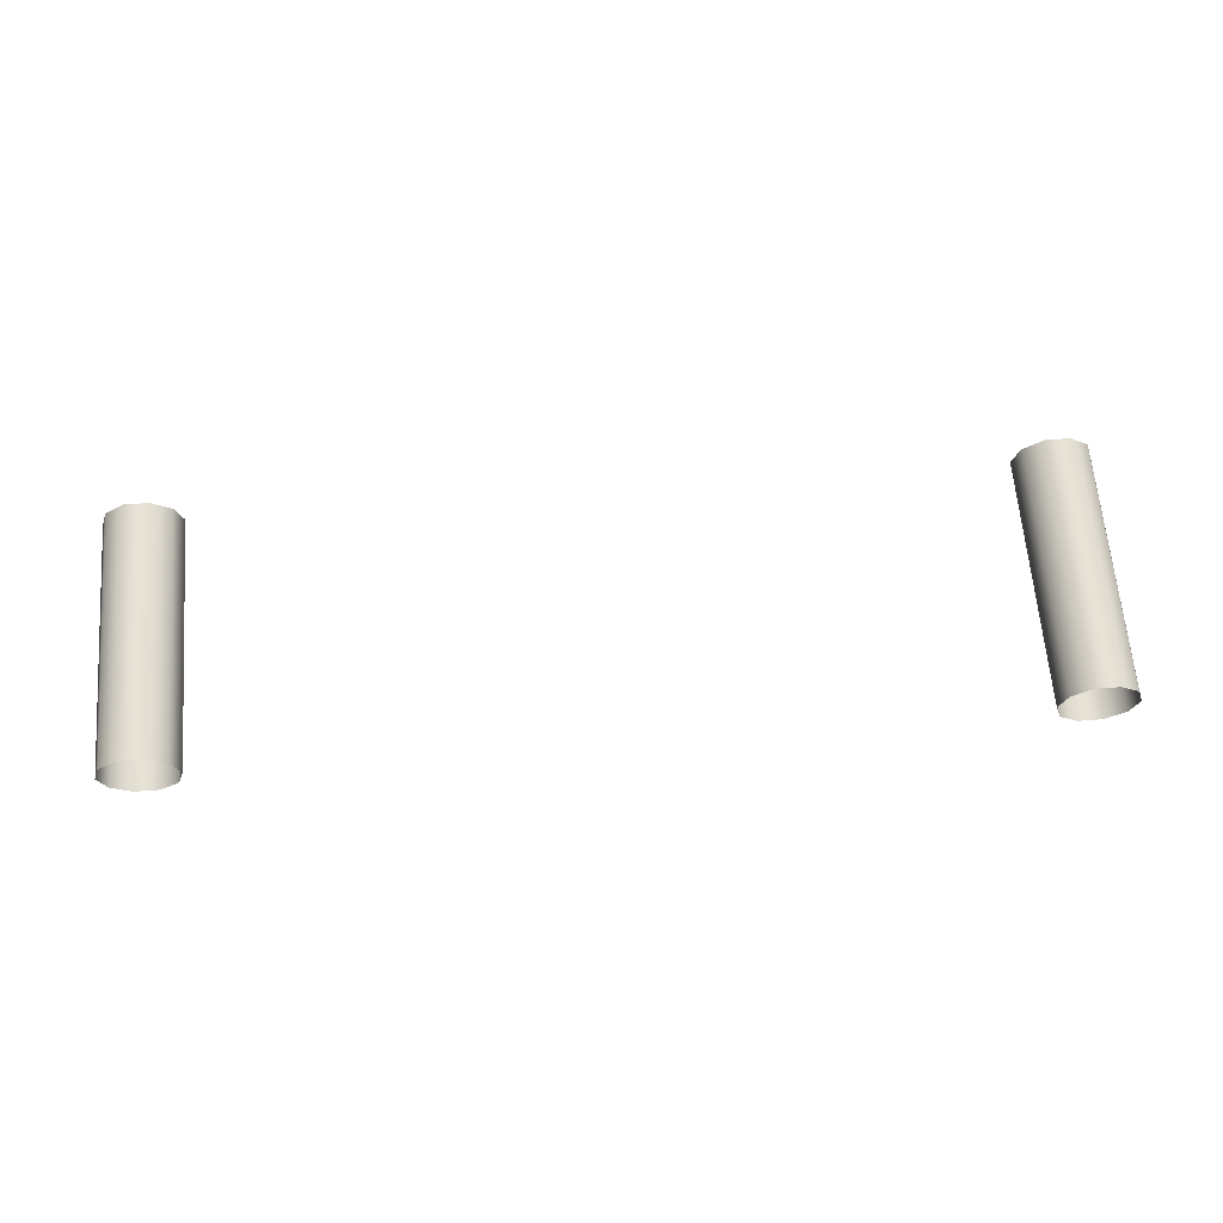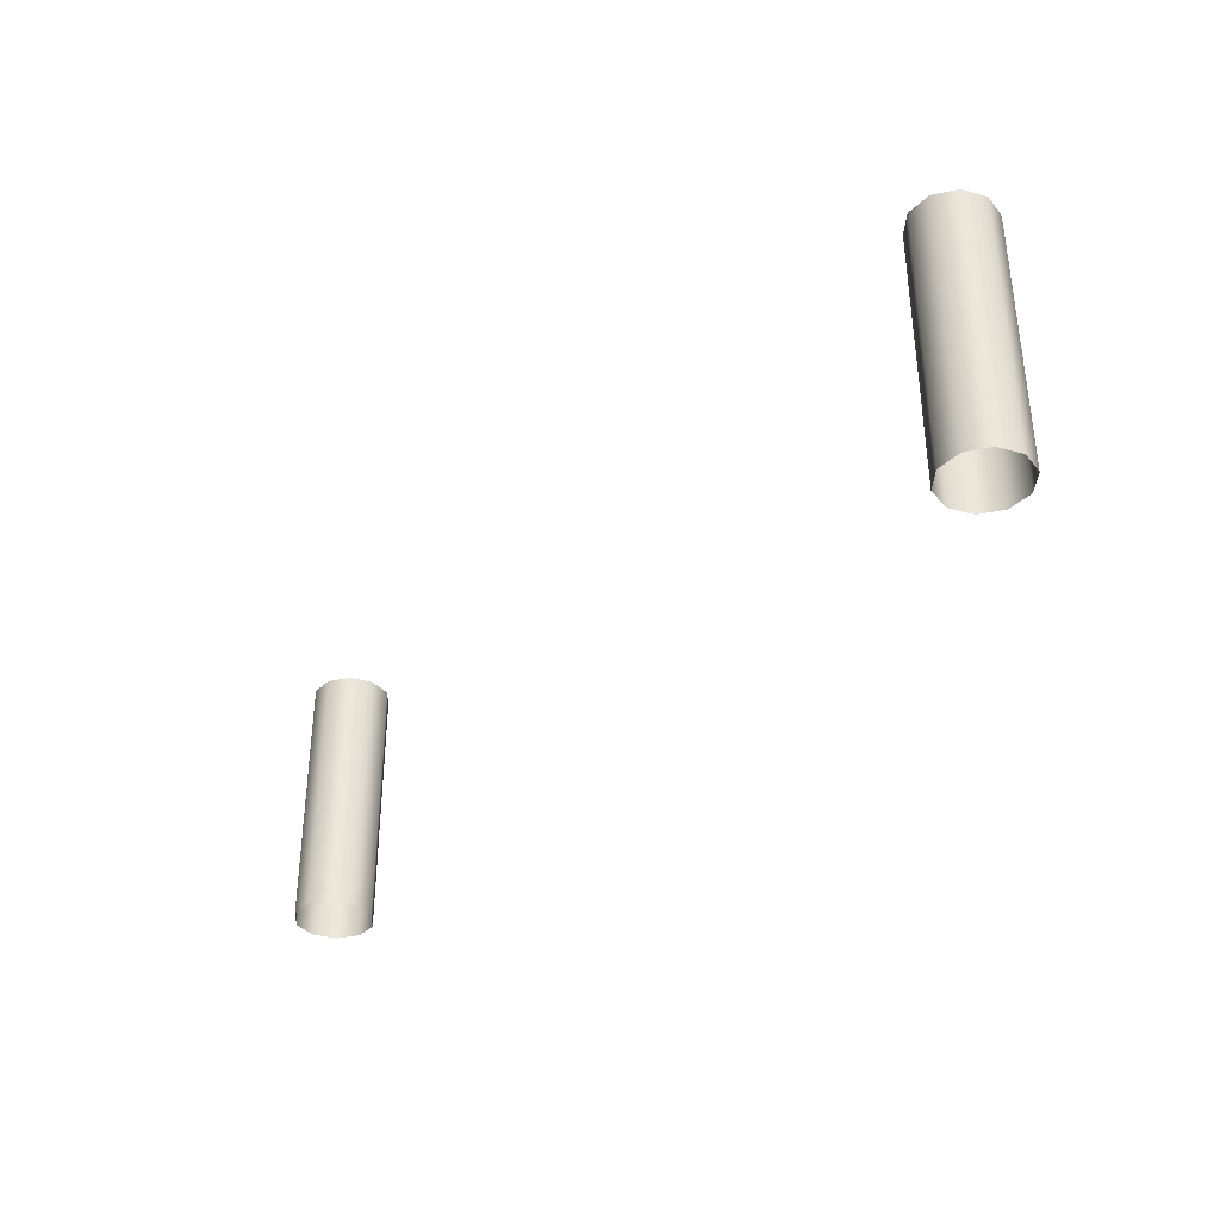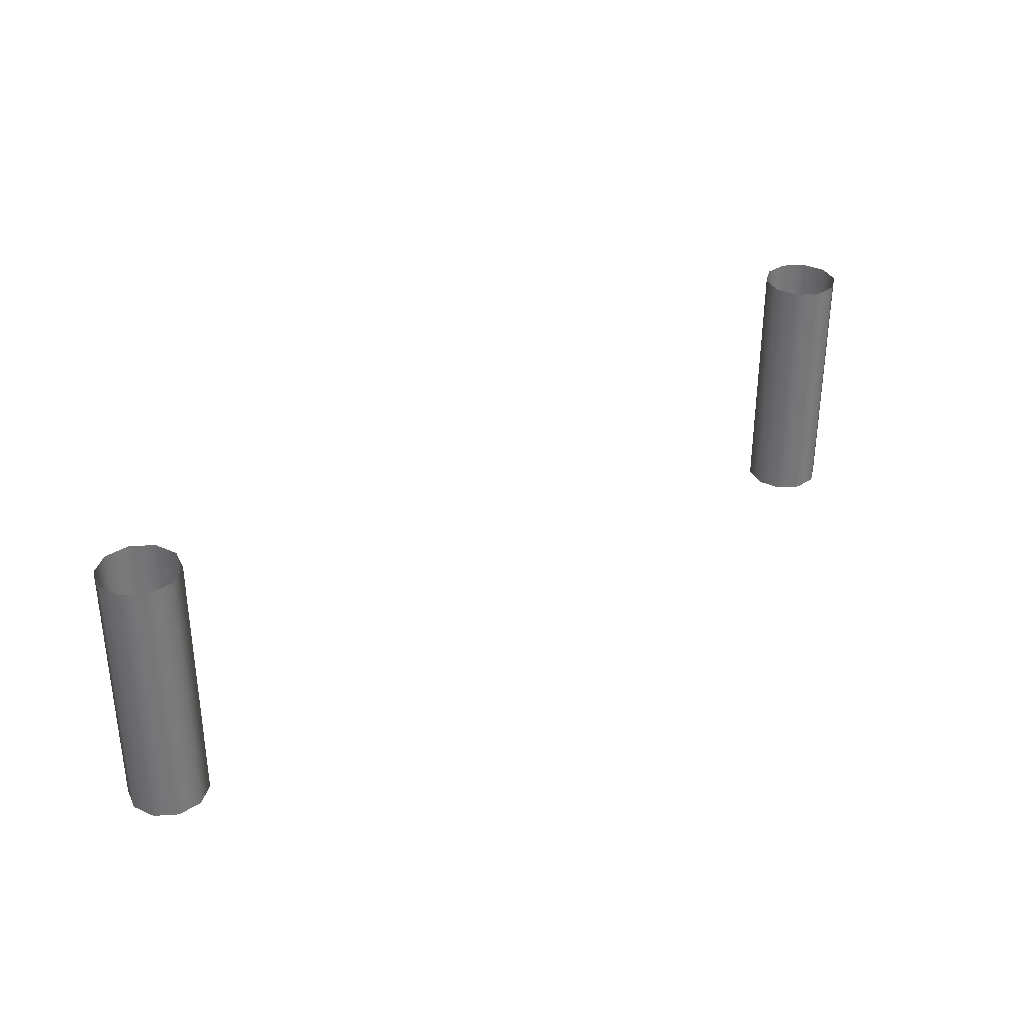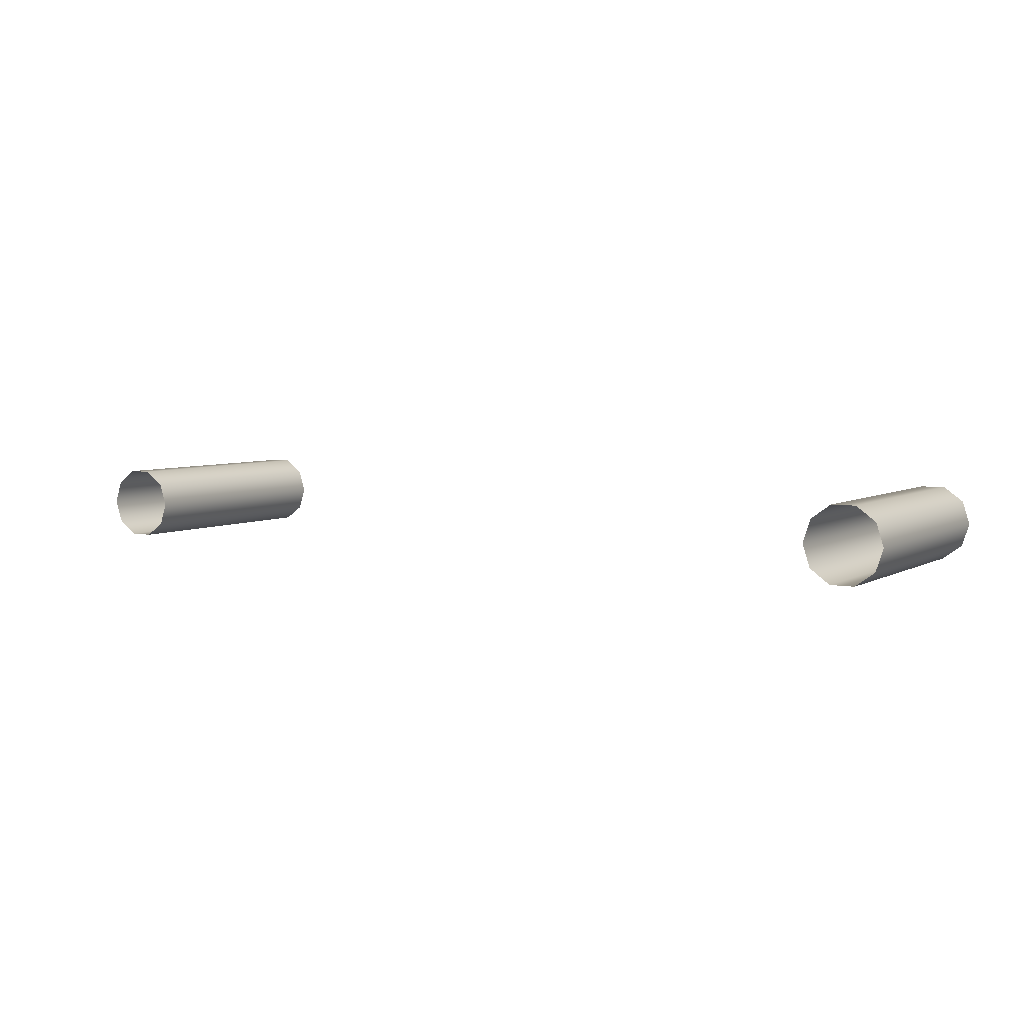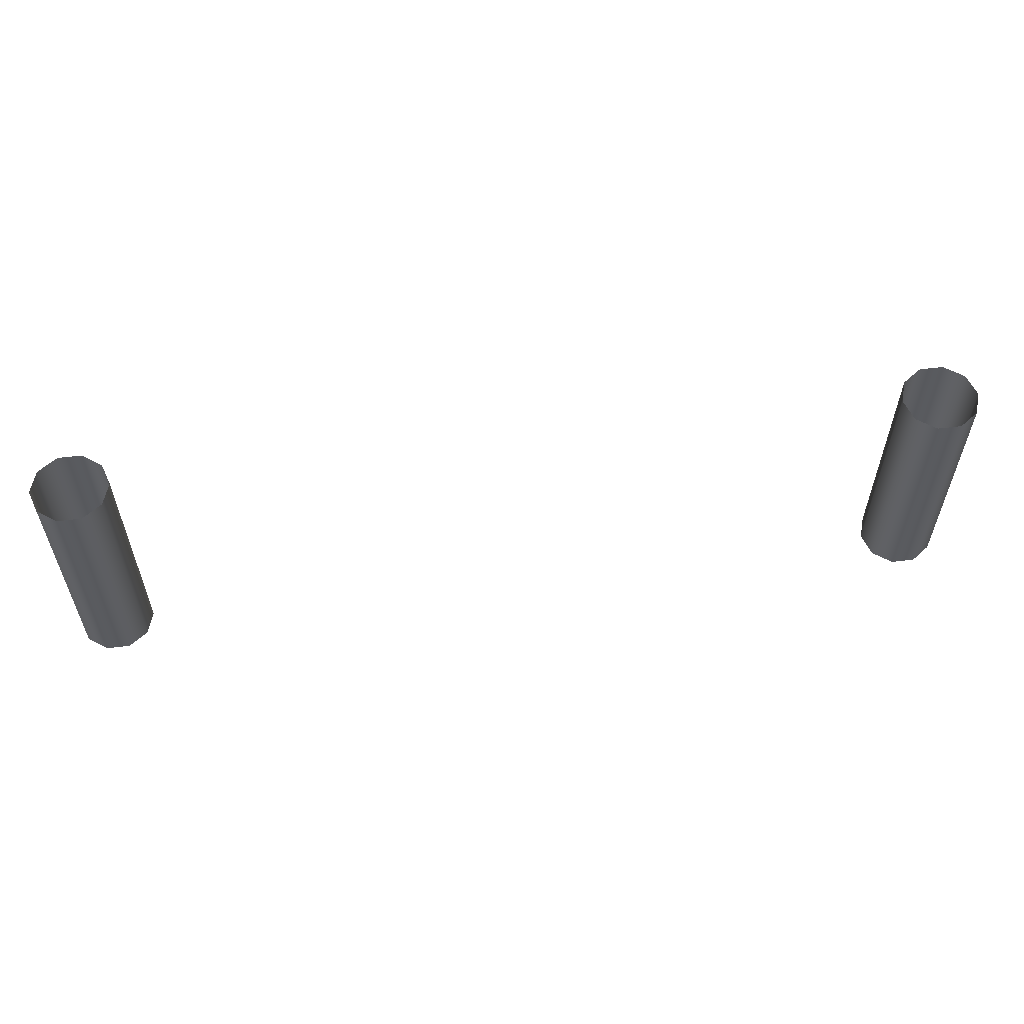
<metadata>
{"format":"obj","ext":"obj","renderer":"f3d","projection":"perspective","resolution":1024,"background":"white","views":[{"elev":64.2,"azim":-4.6,"up":"+Z"},{"elev":-35.4,"azim":-128.3,"up":"+Y"},{"elev":33.8,"azim":-40.8,"up":"+Y"},{"elev":5.2,"azim":-148.3,"up":"+Z"},{"elev":57.5,"azim":172.8,"up":"+Y"}]}
</metadata>
<code>
g ENV_SY01_VLLF_Screen_Stick_MO
v 8.09 33.33 58.3
v 8.09 28.15 58.3
v 8.482 28.15 58.02
v 8.482 33.33 58.02
v 8.965 28.15 58.02
v 8.965 33.33 58.02
v 9.357 28.15 58.3
v 9.357 33.33 58.3
v 9.507 28.15 58.76
v 9.507 33.33 58.76
v 9.357 28.15 59.22
v 9.357 33.33 59.22
v 8.965 28.15 59.51
v 8.965 33.33 59.51
v 8.482 28.15 59.51
v 8.482 33.33 59.51
v 8.09 28.15 59.22
v 8.09 33.33 59.22
v 7.941 28.15 58.76
v 7.941 33.33 58.76
v 8.09 28.15 58.3
v 8.09 33.33 58.3
v -8.09 33.33 58.3
v -8.482 28.15 58.02
v -8.09 28.15 58.3
v -8.482 33.33 58.02
v -8.965 28.15 58.02
v -8.965 33.33 58.02
v -9.357 28.15 58.3
v -9.357 33.33 58.3
v -9.506 28.15 58.76
v -9.506 33.33 58.76
v -9.357 28.15 59.22
v -9.357 33.33 59.22
v -8.965 28.15 59.51
v -8.965 33.33 59.51
v -8.482 28.15 59.51
v -8.482 33.33 59.51
v -8.09 28.15 59.22
v -8.09 33.33 59.22
v -7.94 28.15 58.76
v -7.94 33.33 58.76
v -8.09 28.15 58.3
v -8.09 33.33 58.3
g ENV_SY01_VLLF_Screen_Stick_MO_0
f 3 2 1
f 4 3 1
f 5 3 4
f 6 5 4
f 7 5 6
f 8 7 6
f 7 8 9
f 8 10 9
f 11 9 10
f 12 11 10
f 13 11 12
f 14 13 12
f 15 13 14
f 16 15 14
f 17 15 16
f 18 17 16
f 19 17 18
f 20 19 18
f 21 19 20
f 22 21 20
f 25 24 23
f 24 26 23
f 24 27 26
f 27 28 26
f 27 29 28
f 29 30 28
f 30 29 31
f 32 30 31
f 31 33 32
f 33 34 32
f 33 35 34
f 35 36 34
f 35 37 36
f 37 38 36
f 37 39 38
f 39 40 38
f 39 41 40
f 41 42 40
f 41 43 42
f 43 44 42

</code>
